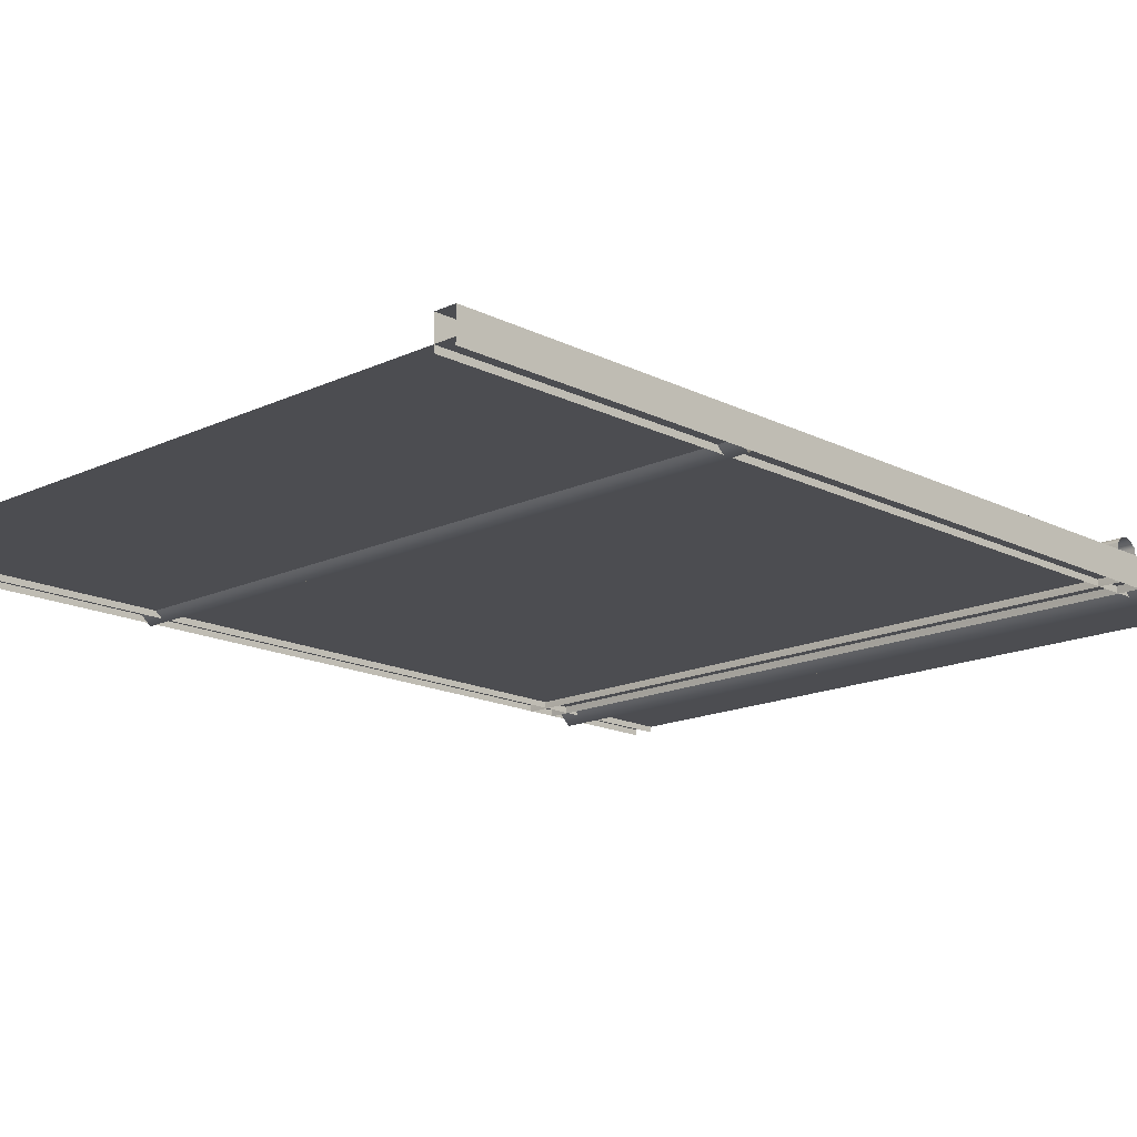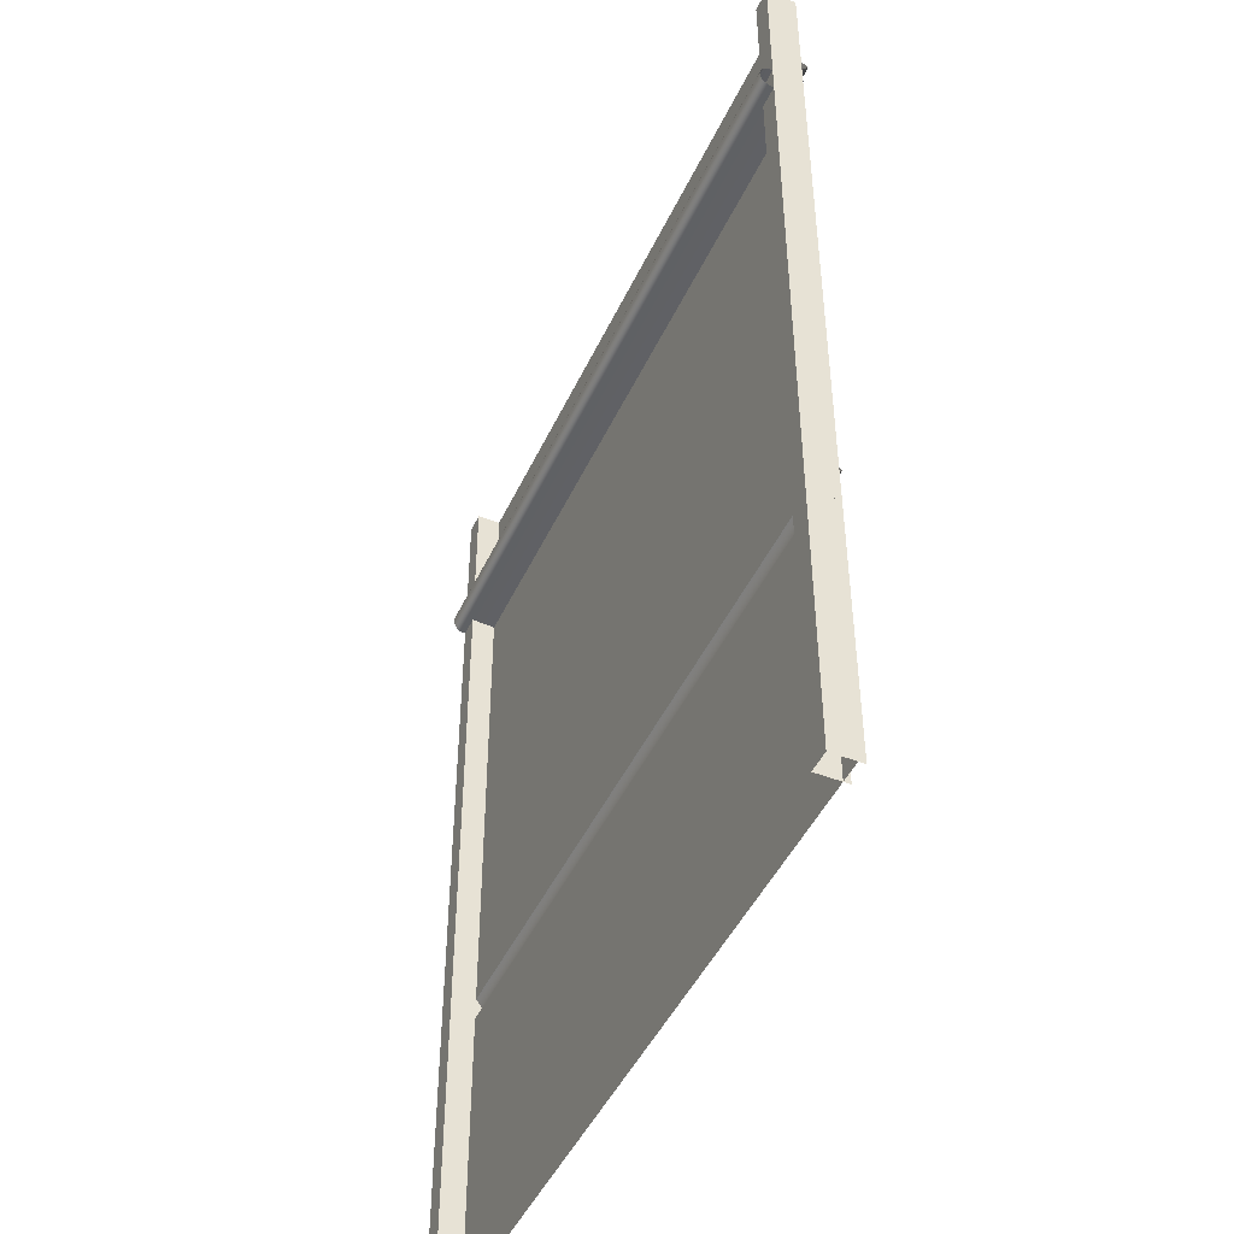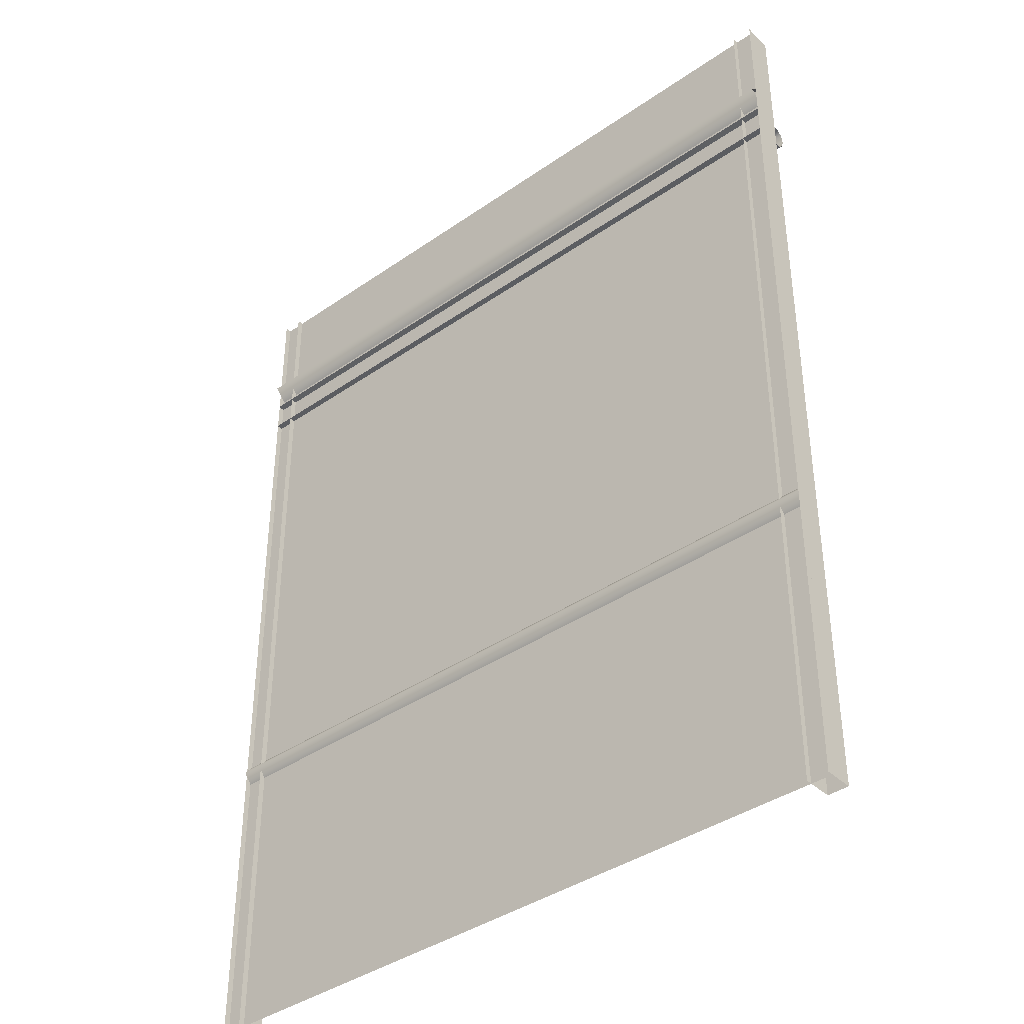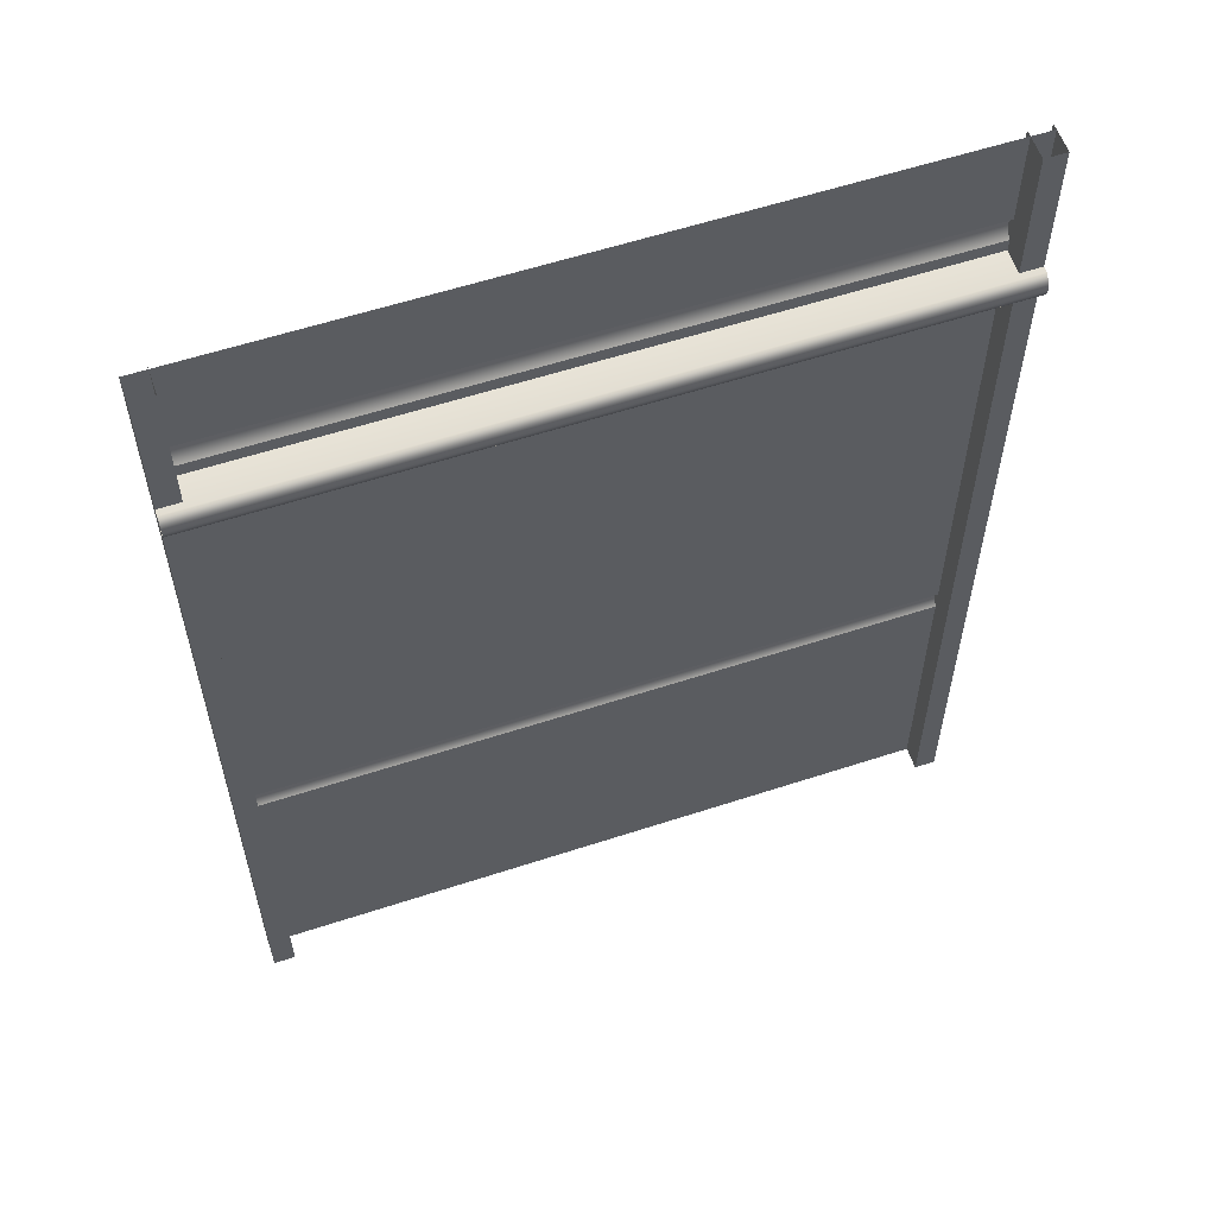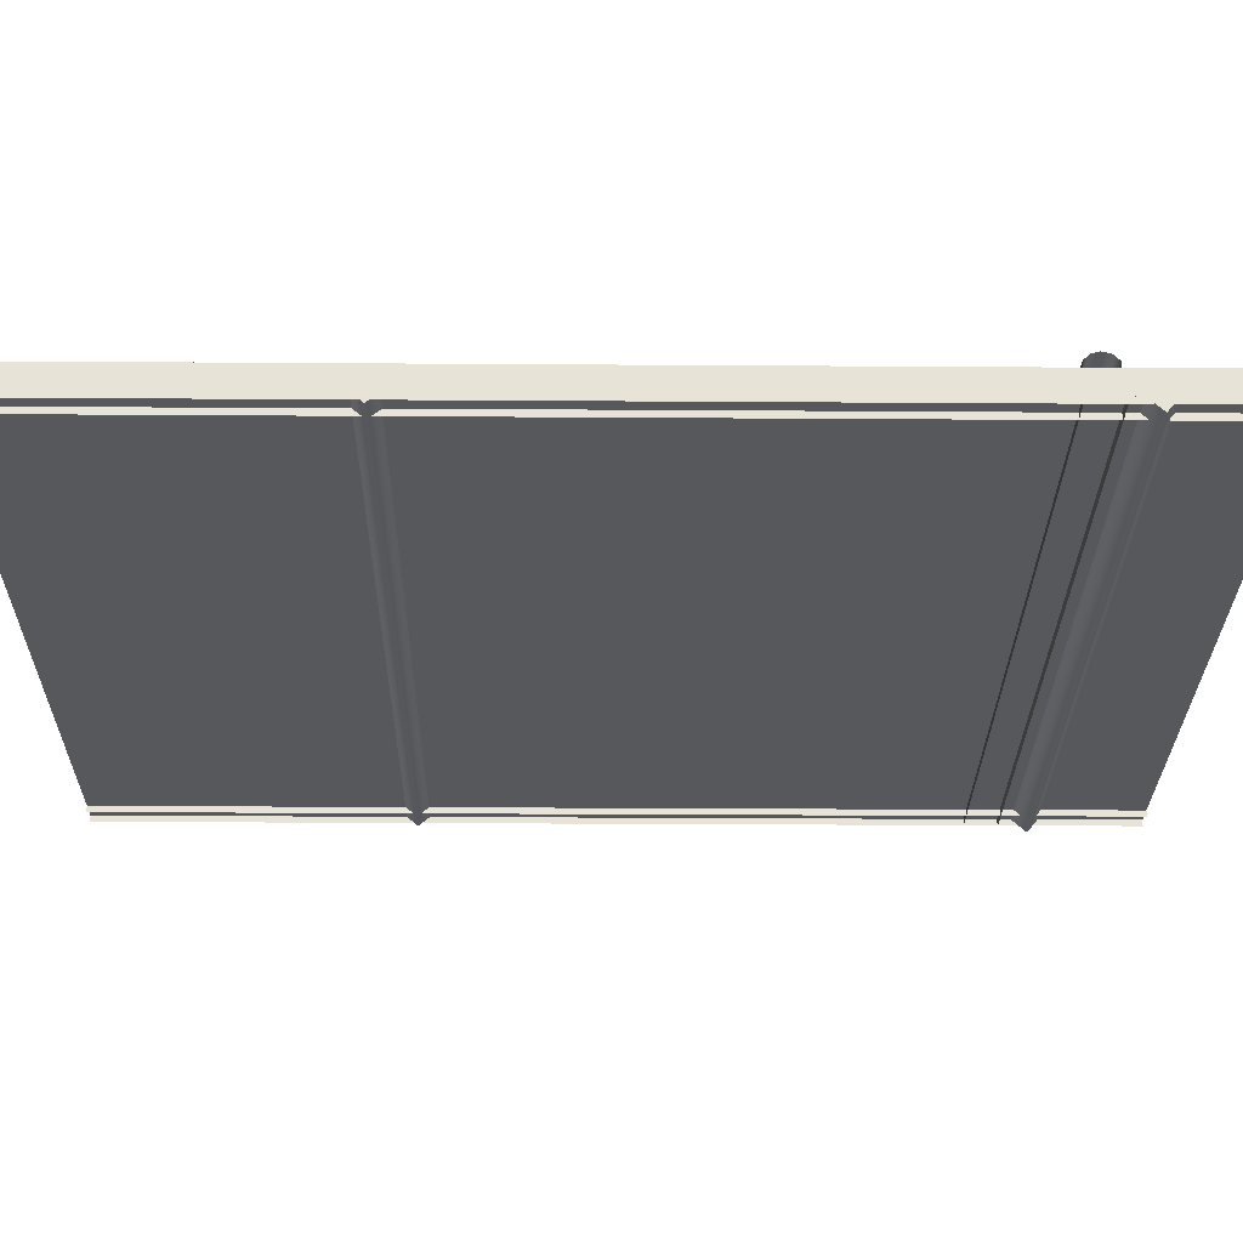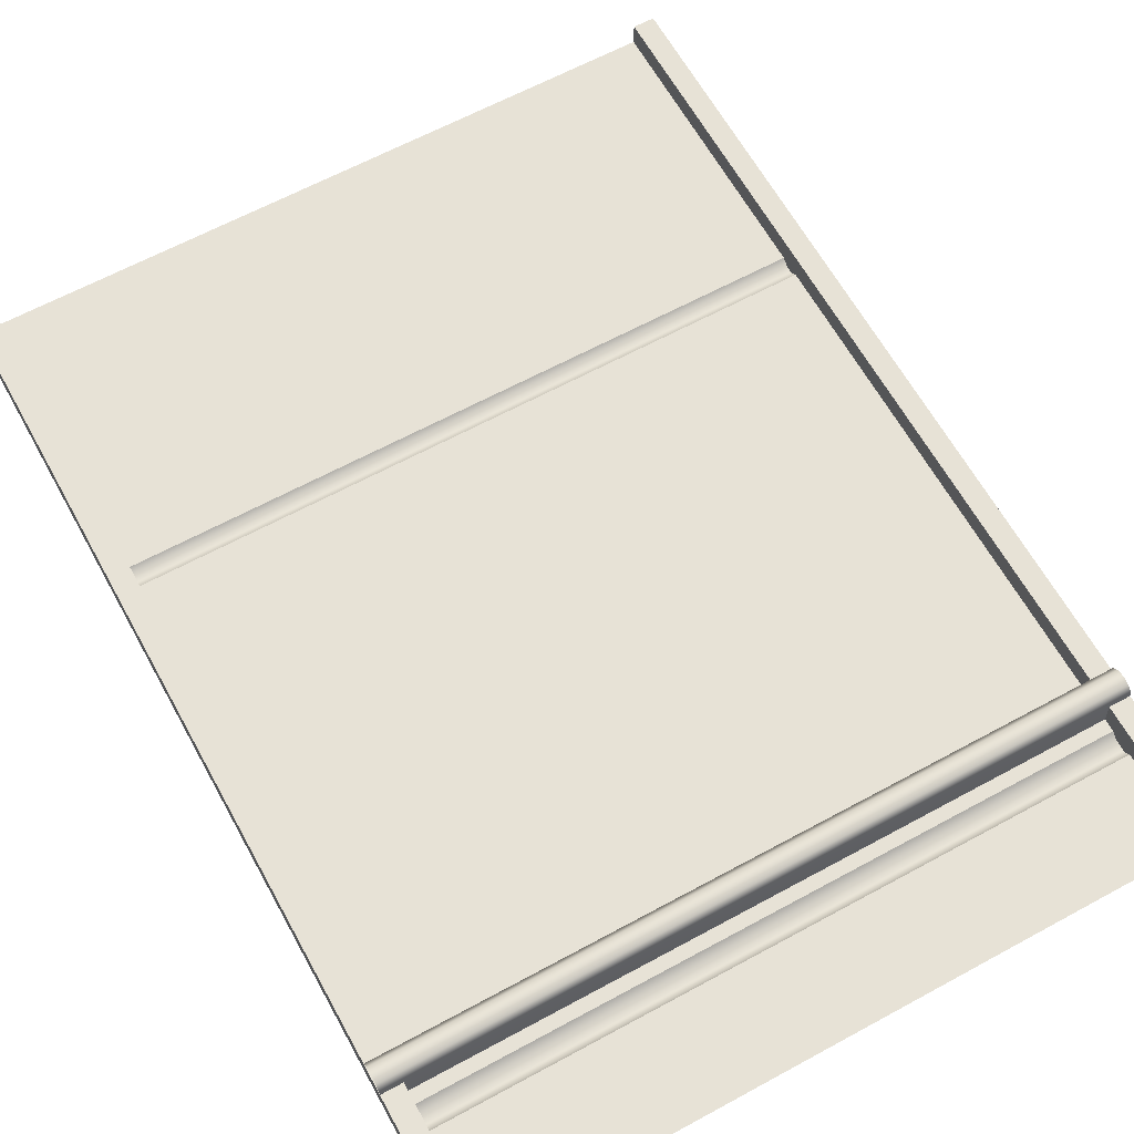
<metadata>
{"format":"obj","ext":"obj","renderer":"f3d","projection":"perspective","resolution":1024,"background":"white","views":[{"elev":-16.1,"azim":44.0,"up":"+Z"},{"elev":-46.6,"azim":65.9,"up":"+Y"},{"elev":-39.3,"azim":-139.1,"up":"+Y"},{"elev":58.4,"azim":-18.7,"up":"+Y"},{"elev":-27.9,"azim":89.4,"up":"+Z"},{"elev":63.5,"azim":151.2,"up":"+Z"}]}
</metadata>
<code>
g default
v 0 0 0.0513
v 0.6 0 0.0513
v 1.2 0 0.0513
v 1.8 0 0.0513
v 2.4 0 0.0513
v 3 0 0.0513
v 3.6 0 0.0513
v 4.2 0 0.0513
v 4.8 0 0.0513
v 5.4 0 0.0513
v 6 0 0.0513
v 0 0.8 0.0513
v 0.6 0.8 0.0513
v 1.2 0.8 0.0513
v 1.8 0.8 0.0513
v 2.4 0.8 0.0513
v 3 0.8 0.0513
v 3.6 0.8 0.0513
v 4.2 0.8 0.0513
v 4.8 0.8 0.0513
v 5.4 0.8 0.0513
v 6 0.8 0.0513
v 0 1.6 0.0513
v 0.6 1.6 0.0513
v 1.2 1.6 0.0513
v 1.8 1.6 0.0513
v 2.4 1.6 0.0513
v 3 1.6 0.0513
v 3.6 1.6 0.0513
v 4.2 1.6 0.0513
v 4.8 1.6 0.0513
v 5.4 1.6 0.0513
v 6 1.6 0.0513
v 0 2.4 0.0513
v 0.6 2.4 0.0513
v 1.2 2.4 0.0513
v 1.8 2.4 0.0513
v 2.4 2.4 0.0513
v 3 2.4 0.0513
v 3.6 2.4 0.0513
v 4.2 2.4 0.0513
v 4.8 2.4 0.0513
v 5.4 2.4 0.0513
v 6 2.4 0.0513
v 0 3.2 0.0513
v 0.6 3.2 0.0513
v 1.2 3.2 0.0513
v 1.8 3.2 0.0513
v 2.4 3.2 0.0513
v 3 3.2 0.0513
v 3.6 3.2 0.0513
v 4.2 3.2 0.0513
v 4.8 3.2 0.0513
v 5.4 3.2 0.0513
v 6 3.2 0.0513
v 0 4 0.0513
v 0.6 4 0.0513
v 1.2 4 0.0513
v 1.8 4 0.0513
v 2.4 4 0.0513
v 3 4 0.0513
v 3.6 4 0.0513
v 4.2 4 0.0513
v 4.8 4 0.0513
v 5.4 4 0.0513
v 6 4 0.0513
v 0 4.8 0.0513
v 0.6 4.8 0.0513
v 1.2 4.8 0.0513
v 1.8 4.8 0.0513
v 2.4 4.8 0.0513
v 3 4.8 0.0513
v 3.6 4.8 0.0513
v 4.2 4.8 0.0513
v 4.8 4.8 0.0513
v 5.4 4.8 0.0513
v 6 4.8 0.0513
v 0 5.6 0.0513
v 0.6 5.6 0.0513
v 1.2 5.6 0.0513
v 1.8 5.6 0.0513
v 2.4 5.6 0.0513
v 3 5.6 0.0513
v 3.6 5.6 0.0513
v 4.2 5.6 0.0513
v 4.8 5.6 0.0513
v 5.4 5.6 0.0513
v 6 5.6 0.0513
v 0 6.4 0.0513
v 0.6 6.4 0.0513
v 1.2 6.4 0.0513
v 1.8 6.4 0.0513
v 2.4 6.4 0.0513
v 3 6.4 0.0513
v 3.6 6.4 0.0513
v 4.2 6.4 0.0513
v 4.8 6.4 0.0513
v 5.4 6.4 0.0513
v 6 6.4 0.0513
v 0 7.2 0.0513
v 0.6 7.2 0.0513
v 1.2 7.2 0.0513
v 1.8 7.2 0.0513
v 2.4 7.2 0.0513
v 3 7.2 0.0513
v 3.6 7.2 0.0513
v 4.2 7.2 0.0513
v 4.8 7.2 0.0513
v 5.4 7.2 0.0513
v 6 7.2 0.0513
v 0 8 0.0513
v 0.6 8 0.0513
v 1.2 8 0.0513
v 1.8 8 0.0513
v 2.4 8 0.0513
v 3 8 0.0513
v 3.6 8 0.0513
v 4.2 8 0.0513
v 4.8 8 0.0513
v 5.4 8 0.0513
v 6 8 0.0513
v 0.9307 0 0.0513
v 0.9307 0.8 0.0513
v 0.9307 1.6 0.0513
v 0.9307 2.4 0.0513
v 0.9307 3.2 0.0513
v 0.9307 4 0.0513
v 0.9307 4.8 0.0513
v 0.9307 5.6 0.0513
v 0.9307 6.4 0.0513
v 0.9307 7.2 0.0513
v 0.9307 8 0.0513
v 0 7.111 -0.05703
v 0.6 7.111 -0.05703
v 0.9307 7.111 -0.05703
v 1.2 7.111 -0.05703
v 1.8 7.111 -0.05703
v 2.4 7.111 -0.05703
v 3 7.111 -0.05703
v 3.6 7.111 -0.05703
v 4.2 7.111 -0.05703
v 4.8 7.111 -0.05703
v 5.4 7.111 -0.05703
v 6 7.111 -0.05703
v 0 6.993 0.0513
v 0.6 6.993 0.0513
v 0.9307 6.993 0.0513
v 1.2 6.993 0.0513
v 1.8 6.993 0.0513
v 2.4 6.993 0.0513
v 3 6.993 0.0513
v 3.6 6.993 0.0513
v 4.2 6.993 0.0513
v 4.8 6.993 0.0513
v 5.4 6.993 0.0513
v 6 6.993 0.0513
v 0 2.489 -0.023
v 0.6 2.489 -0.023
v 0.9307 2.489 -0.023
v 1.2 2.489 -0.023
v 1.8 2.489 -0.023
v 2.4 2.489 -0.023
v 3 2.489 -0.023
v 3.6 2.489 -0.023
v 4.2 2.489 -0.023
v 4.8 2.489 -0.023
v 5.4 2.489 -0.023
v 6 2.489 -0.023
v 0 2.579 0.0513
v 0.6 2.579 0.0513
v 0.9307 2.579 0.0513
v 1.2 2.579 0.0513
v 1.8 2.579 0.0513
v 2.4 2.579 0.0513
v 3 2.579 0.0513
v 3.6 2.579 0.0513
v 4.2 2.579 0.0513
v 4.8 2.579 0.0513
v 5.4 2.579 0.0513
v 6 2.579 0.0513
v 0 6.892 -0.007917
v 0 6.875 0.2949
v 0 6.827 0.3426
v 0 6.762 0.36
v 0 6.697 0.3426
v 0 6.649 0.2949
v 0 6.632 -0.007917
v 6 6.892 -0.007917
v 6 6.875 0.2949
v 6 6.827 0.3426
v 6 6.762 0.36
v 6 6.697 0.3426
v 6 6.649 0.2949
v 6 6.632 -0.007917
v 0 0 0.2487
v 0.1779 0 0.2487
v 0 8 0.2487
v 0.1779 8 0.2487
v 0 8 0
v 0.1779 8 0
v 0 0 0
v 0.1779 0 0
v 5.822 0 0.2475
v 6 0 0.2475
v 5.822 8 0.2475
v 6 8 0.2475
v 5.822 8 -0.001282
v 6 8 -0.001282
v 5.822 0 -0.001282
v 6 0 -0.001282
g pCylinder23
f 1 2 13 12
f 2 122 123 13
f 3 4 15 14
f 4 5 16 15
f 5 6 17 16
f 6 7 18 17
f 7 8 19 18
f 8 9 20 19
f 9 10 21 20
f 10 11 22 21
f 12 13 24 23
f 13 123 124 24
f 14 15 26 25
f 15 16 27 26
f 16 17 28 27
f 17 18 29 28
f 18 19 30 29
f 19 20 31 30
f 20 21 32 31
f 21 22 33 32
f 23 24 35 34
f 24 124 125 35
f 25 26 37 36
f 26 27 38 37
f 27 28 39 38
f 28 29 40 39
f 29 30 41 40
f 30 31 42 41
f 31 32 43 42
f 32 33 44 43
f 169 170 46 45
f 170 171 126 46
f 172 173 48 47
f 173 174 49 48
f 174 175 50 49
f 175 176 51 50
f 176 177 52 51
f 177 178 53 52
f 178 179 54 53
f 179 180 55 54
f 45 46 57 56
f 46 126 127 57
f 47 48 59 58
f 48 49 60 59
f 49 50 61 60
f 50 51 62 61
f 51 52 63 62
f 52 53 64 63
f 53 54 65 64
f 54 55 66 65
f 56 57 68 67
f 57 127 128 68
f 58 59 70 69
f 59 60 71 70
f 60 61 72 71
f 61 62 73 72
f 62 63 74 73
f 63 64 75 74
f 64 65 76 75
f 65 66 77 76
f 67 68 79 78
f 68 128 129 79
f 69 70 81 80
f 70 71 82 81
f 71 72 83 82
f 72 73 84 83
f 73 74 85 84
f 74 75 86 85
f 75 76 87 86
f 76 77 88 87
f 78 79 90 89
f 79 129 130 90
f 80 81 92 91
f 81 82 93 92
f 82 83 94 93
f 83 84 95 94
f 84 85 96 95
f 85 86 97 96
f 86 87 98 97
f 87 88 99 98
f 133 134 101 100
f 134 135 131 101
f 136 137 103 102
f 137 138 104 103
f 138 139 105 104
f 139 140 106 105
f 140 141 107 106
f 141 142 108 107
f 142 143 109 108
f 143 144 110 109
f 100 101 112 111
f 101 131 132 112
f 102 103 114 113
f 103 104 115 114
f 104 105 116 115
f 105 106 117 116
f 106 107 118 117
f 107 108 119 118
f 108 109 120 119
f 109 110 121 120
f 123 122 3 14
f 124 123 14 25
f 125 124 25 36
f 126 171 172 47
f 127 126 47 58
f 128 127 58 69
f 129 128 69 80
f 130 129 80 91
f 131 135 136 102
f 132 131 102 113
f 145 146 134 133
f 146 147 135 134
f 136 135 147 148
f 148 149 137 136
f 149 150 138 137
f 150 151 139 138
f 151 152 140 139
f 152 153 141 140
f 153 154 142 141
f 154 155 143 142
f 155 156 144 143
f 89 90 146 145
f 90 130 147 146
f 148 147 130 91
f 91 92 149 148
f 92 93 150 149
f 93 94 151 150
f 94 95 152 151
f 95 96 153 152
f 96 97 154 153
f 97 98 155 154
f 98 99 156 155
f 34 35 158 157
f 35 125 159 158
f 160 159 125 36
f 36 37 161 160
f 37 38 162 161
f 38 39 163 162
f 39 40 164 163
f 40 41 165 164
f 41 42 166 165
f 42 43 167 166
f 43 44 168 167
f 157 158 170 169
f 158 159 171 170
f 172 171 159 160
f 160 161 173 172
f 161 162 174 173
f 162 163 175 174
f 163 164 176 175
f 164 165 177 176
f 165 166 178 177
f 166 167 179 178
f 167 168 180 179
f 181 182 189 188
f 182 183 190 189
f 183 184 191 190
f 184 185 192 191
f 185 186 193 192
f 186 187 194 193
f 195 196 198 197
f 196 202 200 198
f 201 195 197 199
f 203 204 206 205
f 204 210 208 206
f 209 203 205 207

</code>
